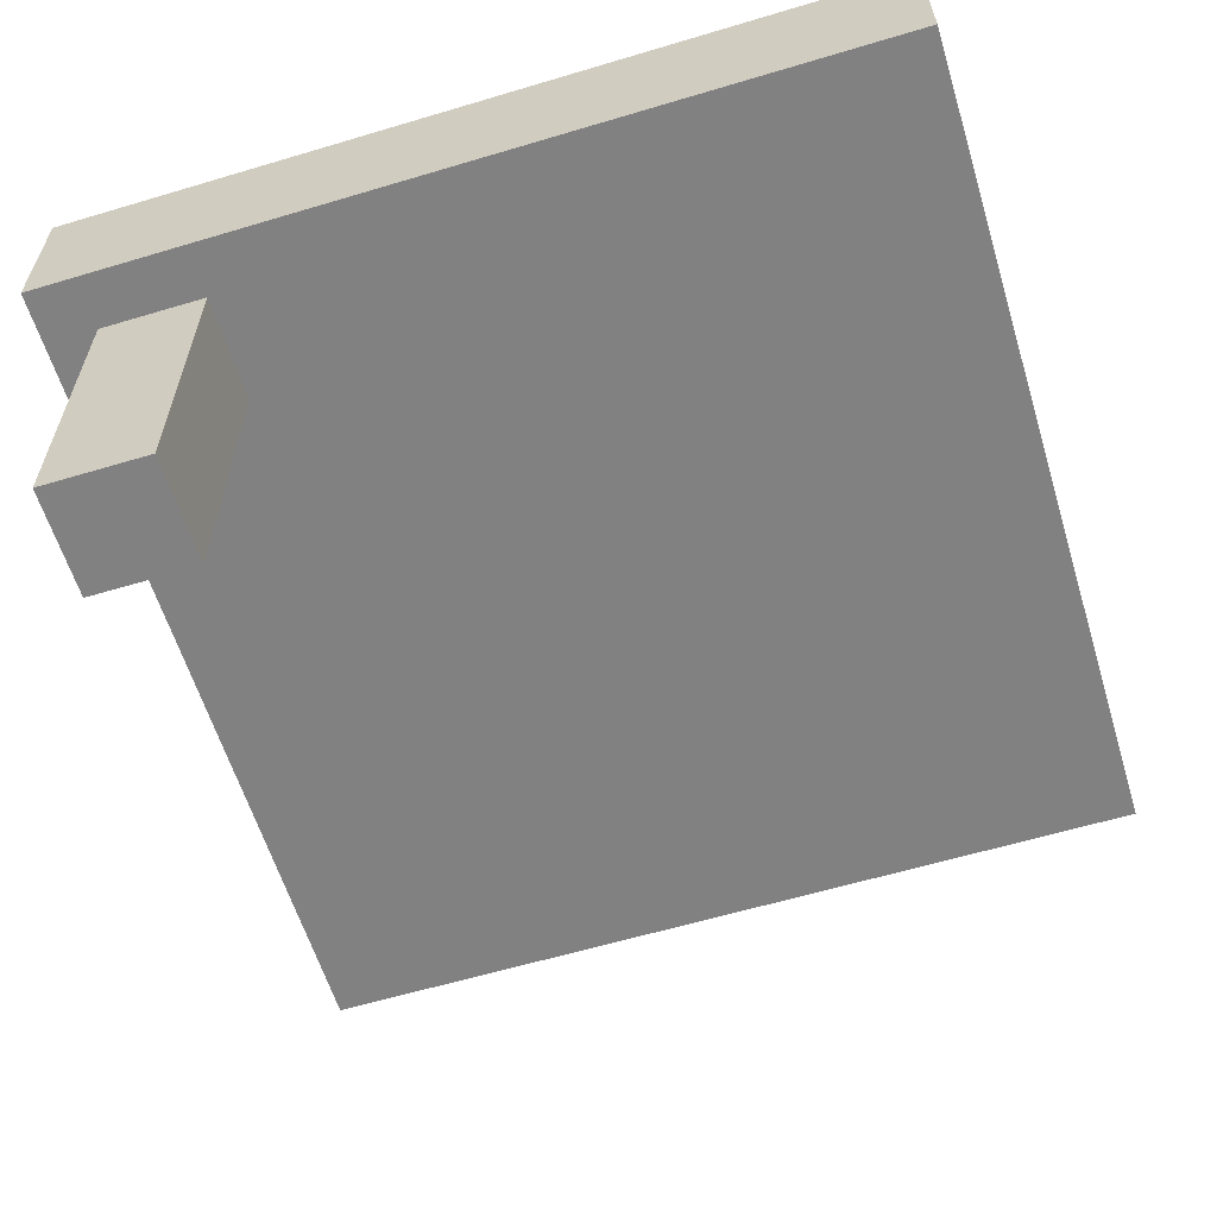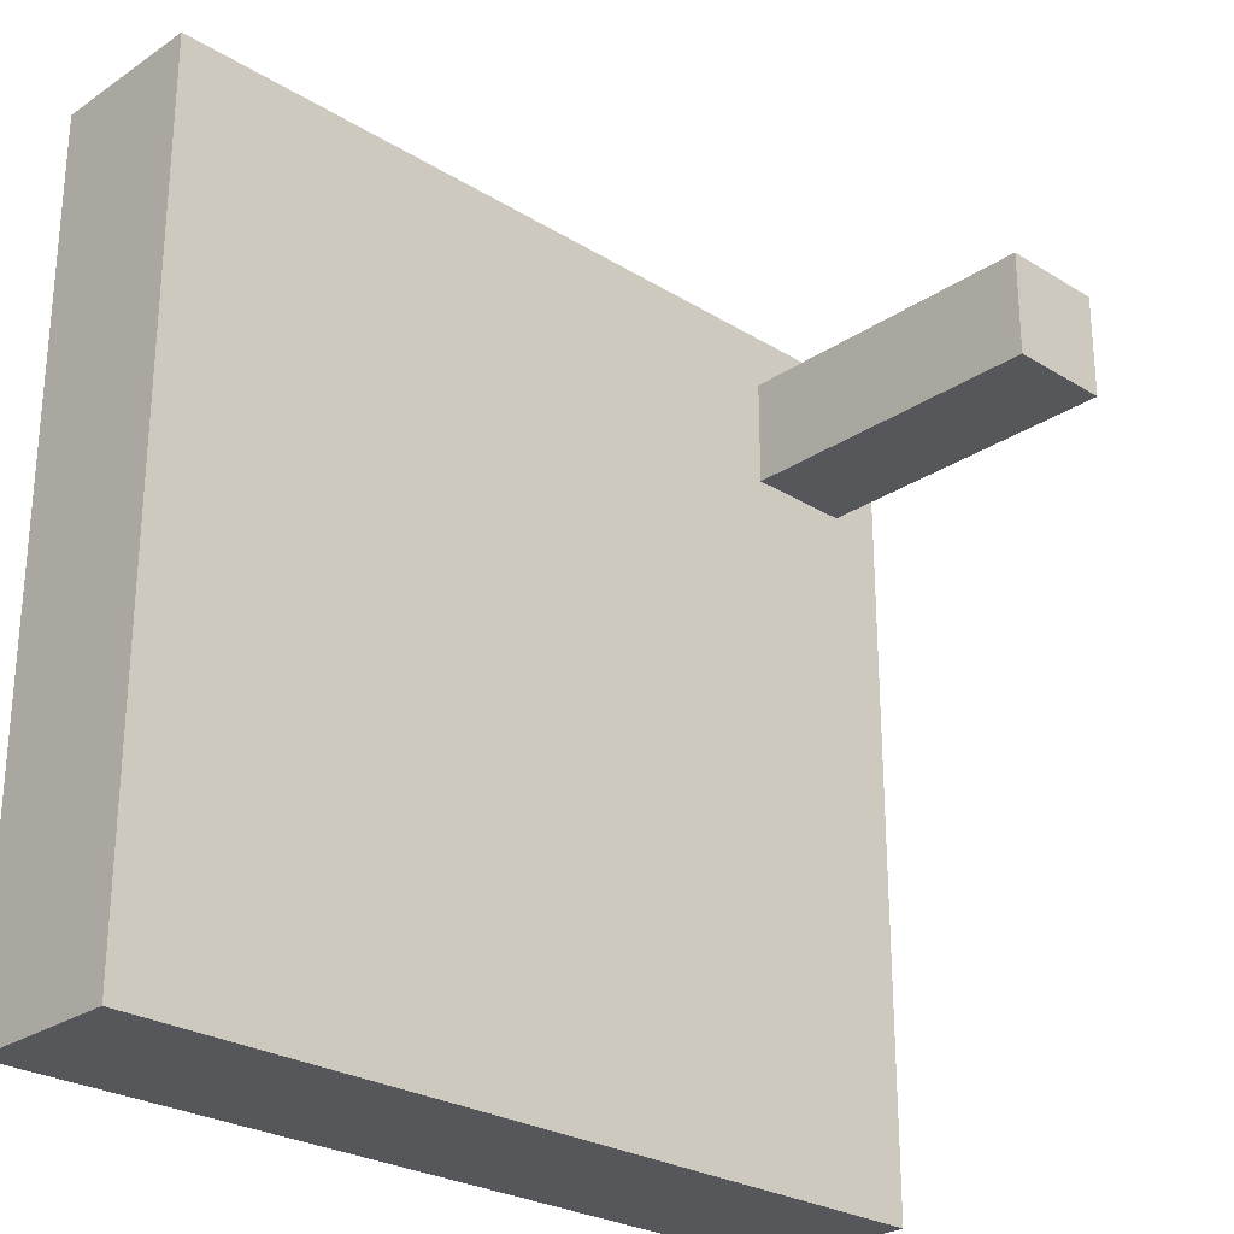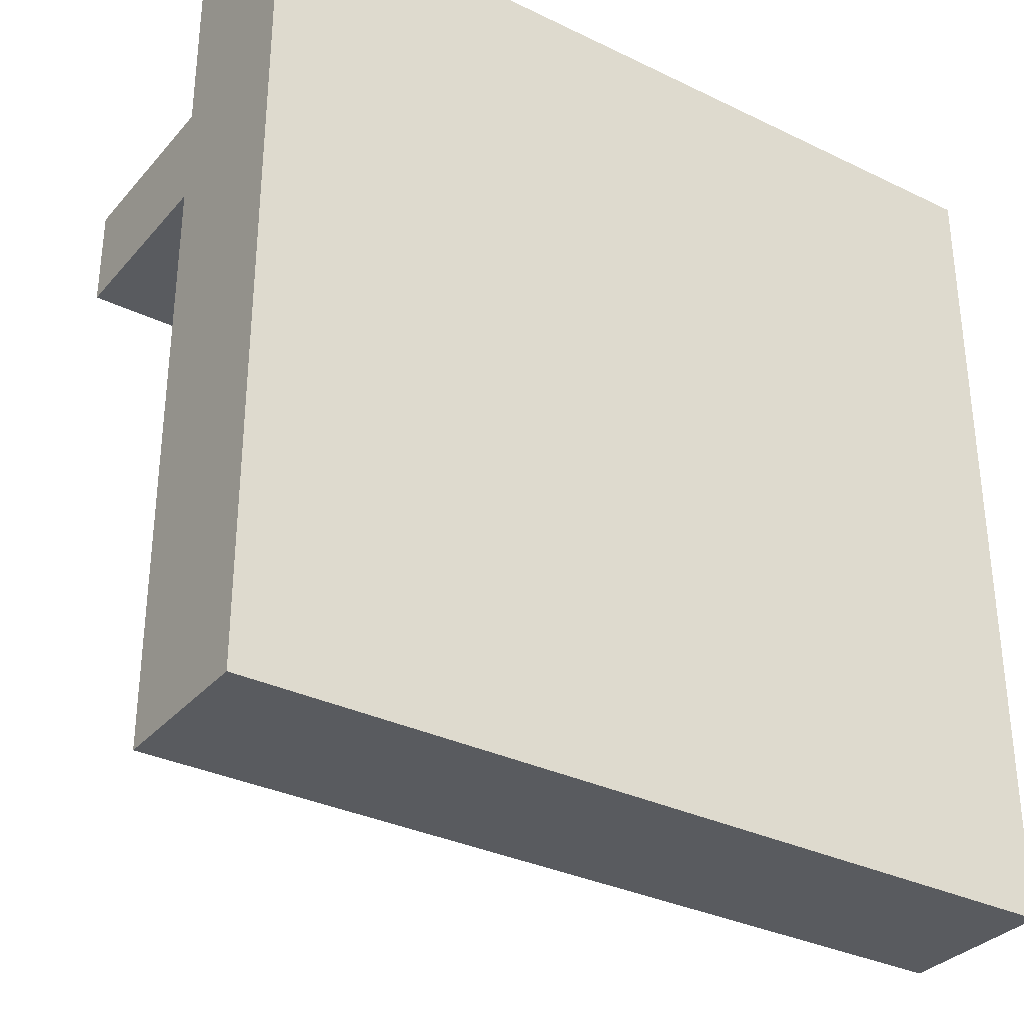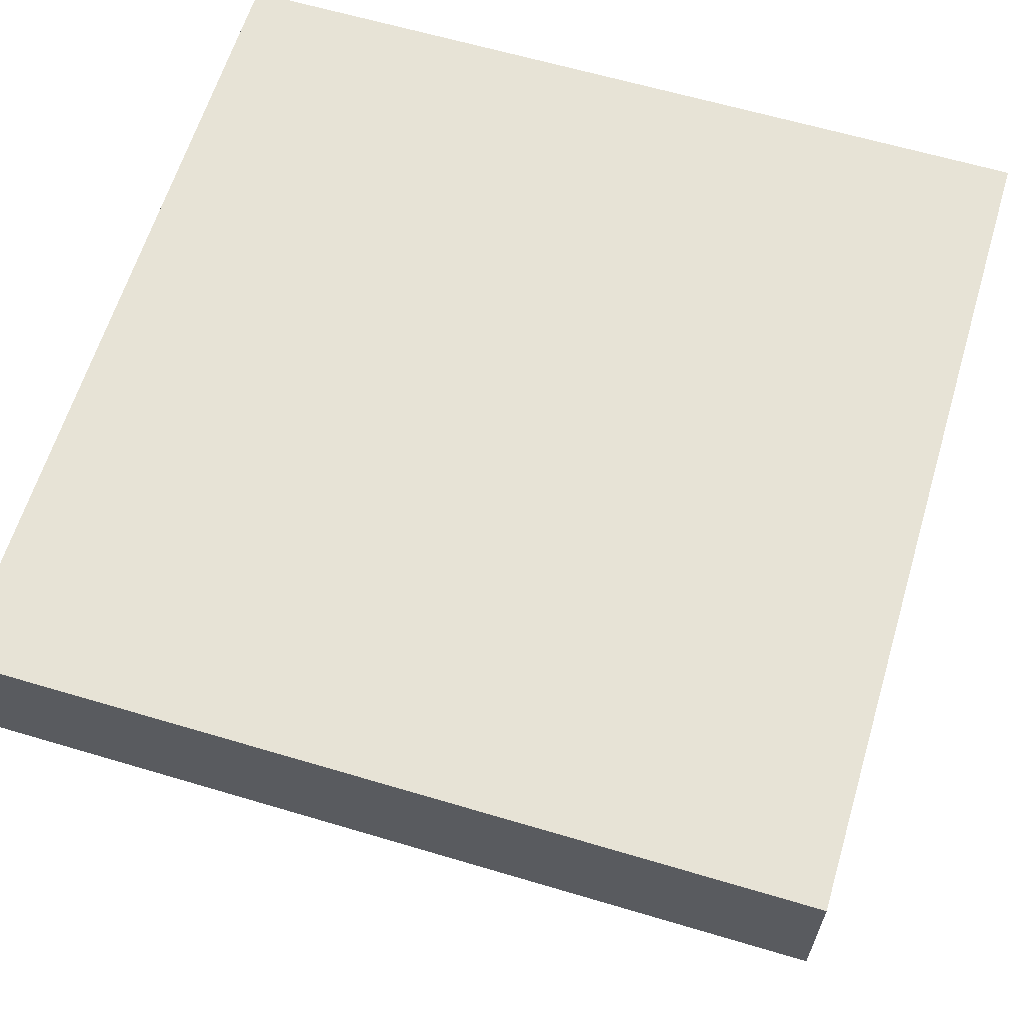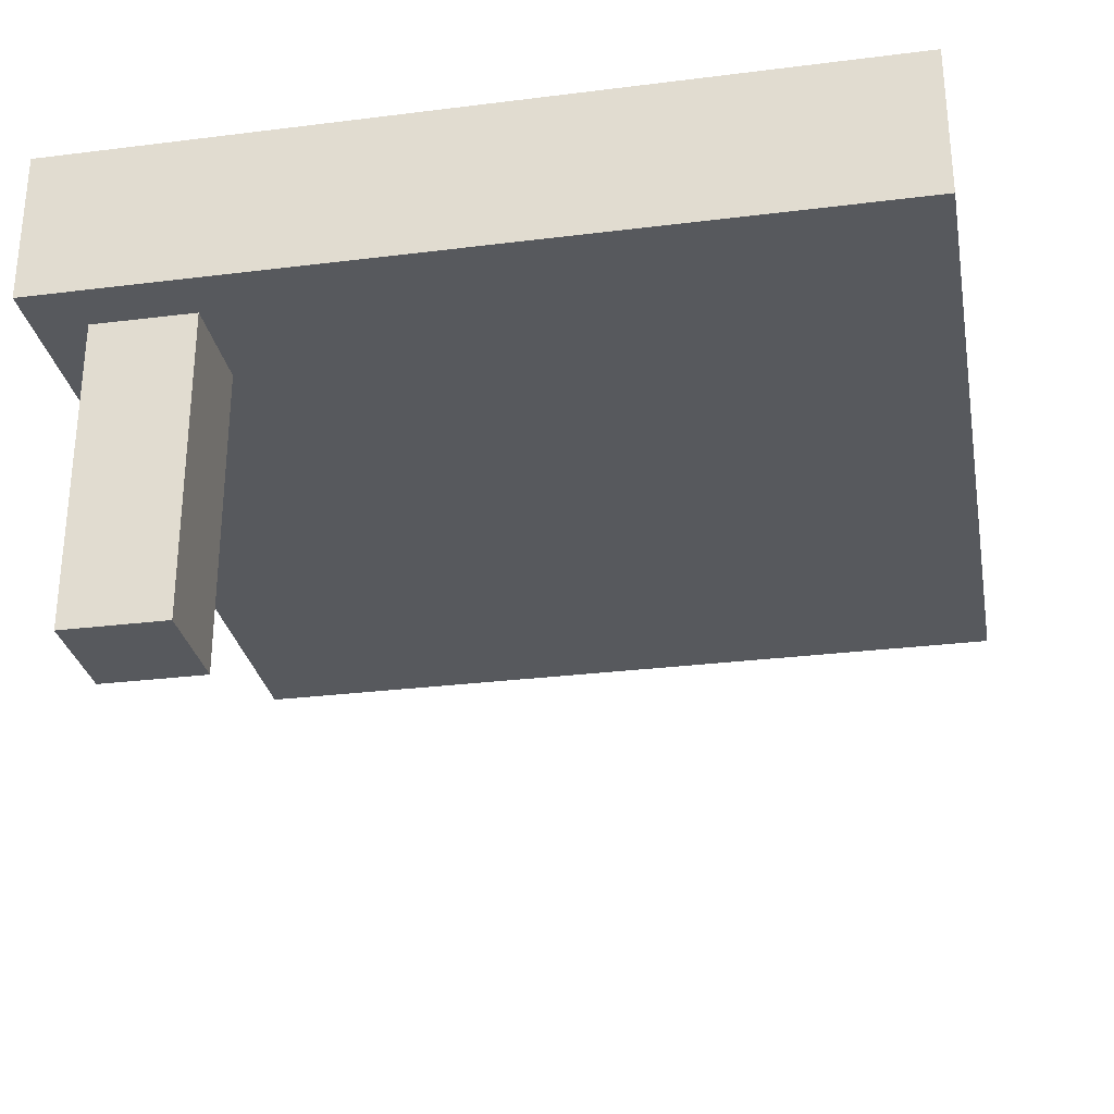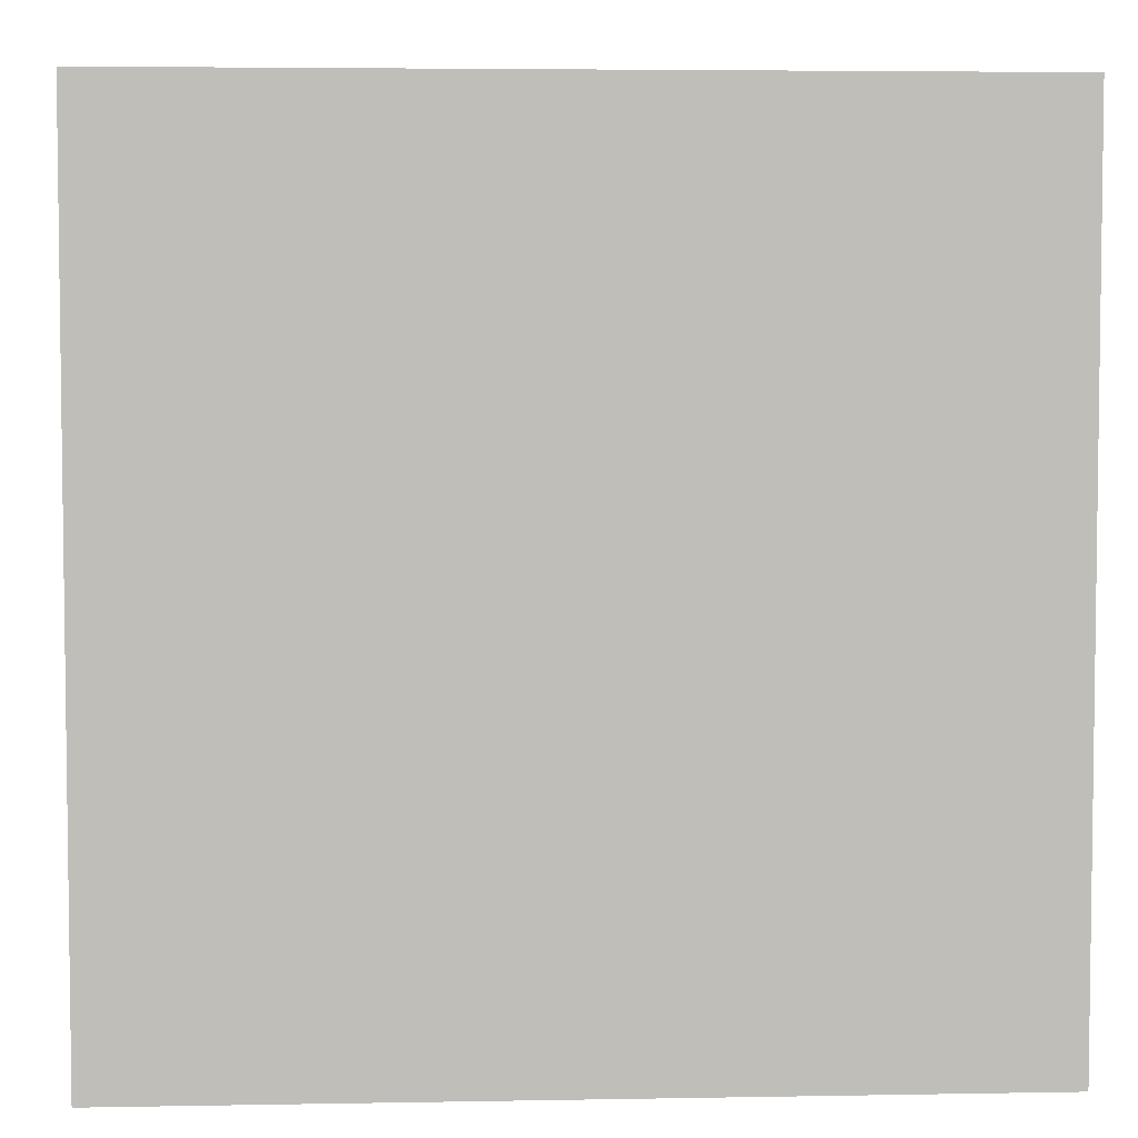
<metadata>
{"format":"obj","ext":"obj","renderer":"f3d","projection":"perspective","resolution":1024,"background":"white","views":[{"elev":-60.5,"azim":107.0,"up":"+Y"},{"elev":-26.7,"azim":-43.8,"up":"+Z"},{"elev":-32.7,"azim":146.1,"up":"+Z"},{"elev":62.6,"azim":-163.2,"up":"+Y"},{"elev":-29.2,"azim":100.5,"up":"+Y"},{"elev":4.6,"azim":176.7,"up":"+Z"}]}
</metadata>
<code>
o
v -0.8 -0.2 0.8
v -0.8 -0.2 -0.8
v -0.8 0 0.8
v -0.8 0 0.7
v -0.8 0 -0.5
v -0.8 0 -0.8
v -0.8 0.1 0.8
v -0.8 0.1 0.7
v -0.8 0.1 -0.5
v -0.8 0.1 -0.8
v 0.5 -0.8 0.7
v 0.5 -0.8 0.5
v 0.5 -0.2 0.7
v 0.5 -0.2 0.5
v 0.7 -0.8 0.7
v 0.7 -0.8 0.5
v 0.7 -0.2 0.7
v 0.7 -0.2 0.5
v 0.8 -0.2 0.8
v 0.8 -0.2 -0.8
v 0.8 0 0.8
v 0.8 0 -0.8
v 0.8 0.1 0.8
v 0.8 0.1 -0.8
v -0.8 -0.2 0.8
v -0.8 0 0.8
v -0.8 0.1 0.8
v 0.8 -0.2 0.8
v 0.8 0 0.8
v 0.8 0.1 0.8
v 0.5 -0.8 0.7
v 0.5 -0.2 0.7
v 0.7 -0.8 0.7
v 0.7 -0.2 0.7
v 0.5 -0.8 0.5
v 0.5 -0.2 0.5
v 0.7 -0.8 0.5
v 0.7 -0.2 0.5
v -0.8 -0.2 -0.8
v -0.8 0 -0.8
v -0.8 0.1 -0.8
v -0.5 0 -0.8
v -0.5 0.1 -0.8
v 0.7 0 -0.8
v 0.7 0.1 -0.8
v 0.8 -0.2 -0.8
v 0.8 0 -0.8
v 0.8 0.1 -0.8
v 0.5 -0.8 0.7
v 0.7 -0.8 0.7
v 0.5 -0.8 0.5
v 0.7 -0.8 0.5
v -0.8 -0.2 0.8
v 0.8 -0.2 0.8
v 0.5 -0.2 0.7
v 0.7 -0.2 0.7
v 0.5 -0.2 0.5
v 0.7 -0.2 0.5
v -0.8 -0.2 -0.8
v 0.8 -0.2 -0.8
v -0.8 0.1 0.8
v 0.8 0.1 0.8
v -0.8 0.1 0.7
v 0.7 0.1 0.7
v -0.5 0.1 -0.2
v -0.4 0.1 -0.2
v -0.3 0.1 -0.2
v -0.5 0.1 -0.3
v -0.4 0.1 -0.3
v -0.5 0.1 -0.4
v -0.3 0.1 -0.4
v -0.8 0.1 -0.5
v -0.7 0.1 -0.5
v -0.7 0.1 -0.6
v -0.6 0.1 -0.6
v -0.4 0.1 -0.6
v -0.3 0.1 -0.6
v -0.6 0.1 -0.7
v -0.5 0.1 -0.7
v -0.4 0.1 -0.7
v -0.3 0.1 -0.7
v -0.8 0.1 -0.8
v -0.5 0.1 -0.8
v 0.7 0.1 -0.8
v 0.8 0.1 -0.8
f 3 2 1
f 4 2 3
f 5 2 4
f 6 2 5
f 7 4 3
f 8 5 4
f 8 4 7
f 9 6 5
f 9 5 8
f 10 6 9
f 13 12 11
f 14 12 13
f 15 16 17
f 17 16 18
f 19 20 21
f 21 20 22
f 21 22 23
f 23 22 24
f 28 26 25
f 29 27 26
f 29 26 28
f 30 27 29
f 33 32 31
f 34 32 33
f 35 36 37
f 37 36 38
f 39 40 42
f 40 41 42
f 42 41 43
f 39 42 44
f 42 43 44
f 44 43 45
f 39 44 46
f 44 45 47
f 46 44 47
f 47 45 48
f 51 50 49
f 52 50 51
f 55 54 53
f 56 54 55
f 57 55 53
f 58 54 56
f 59 57 53
f 59 58 57
f 60 54 58
f 60 58 59
f 61 62 63
f 63 62 64
f 63 64 65
f 65 64 66
f 66 64 67
f 63 65 68
f 65 66 68
f 66 67 69
f 68 66 69
f 63 68 70
f 68 69 70
f 67 64 71
f 70 69 71
f 69 67 71
f 63 70 72
f 70 71 72
f 72 71 73
f 72 73 74
f 73 71 74
f 74 71 75
f 75 71 76
f 71 64 77
f 76 71 77
f 75 76 78
f 74 75 78
f 78 76 79
f 76 77 80
f 79 76 80
f 77 64 81
f 80 77 81
f 72 74 82
f 78 79 82
f 74 78 82
f 79 80 83
f 82 79 83
f 80 81 83
f 64 62 84
f 83 81 84
f 81 64 84
f 84 62 85

</code>
